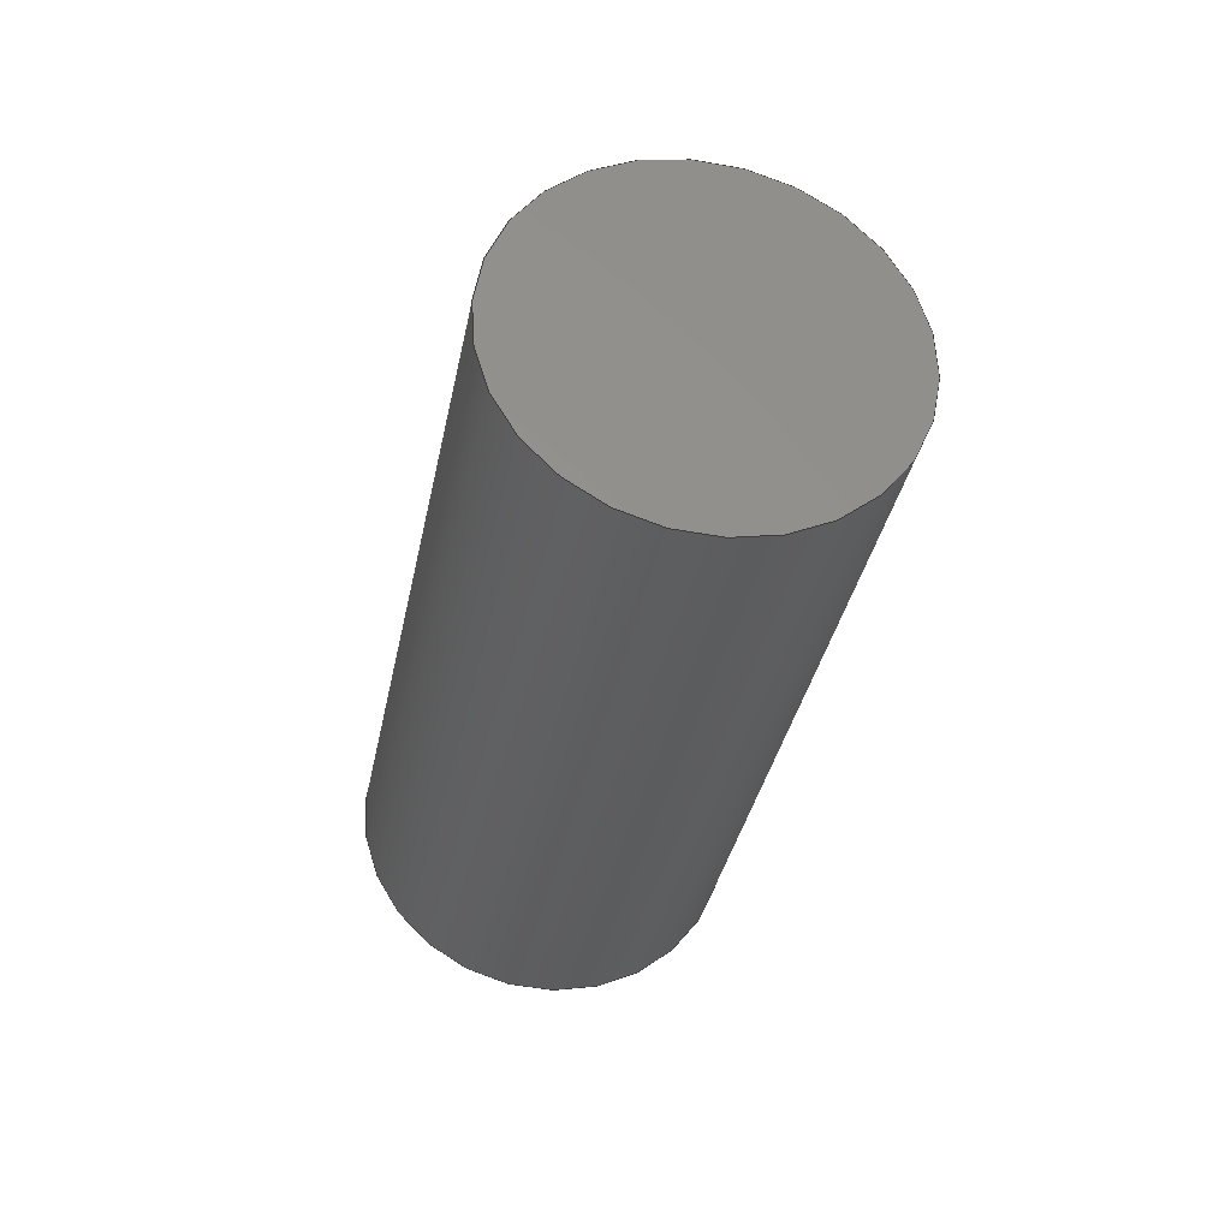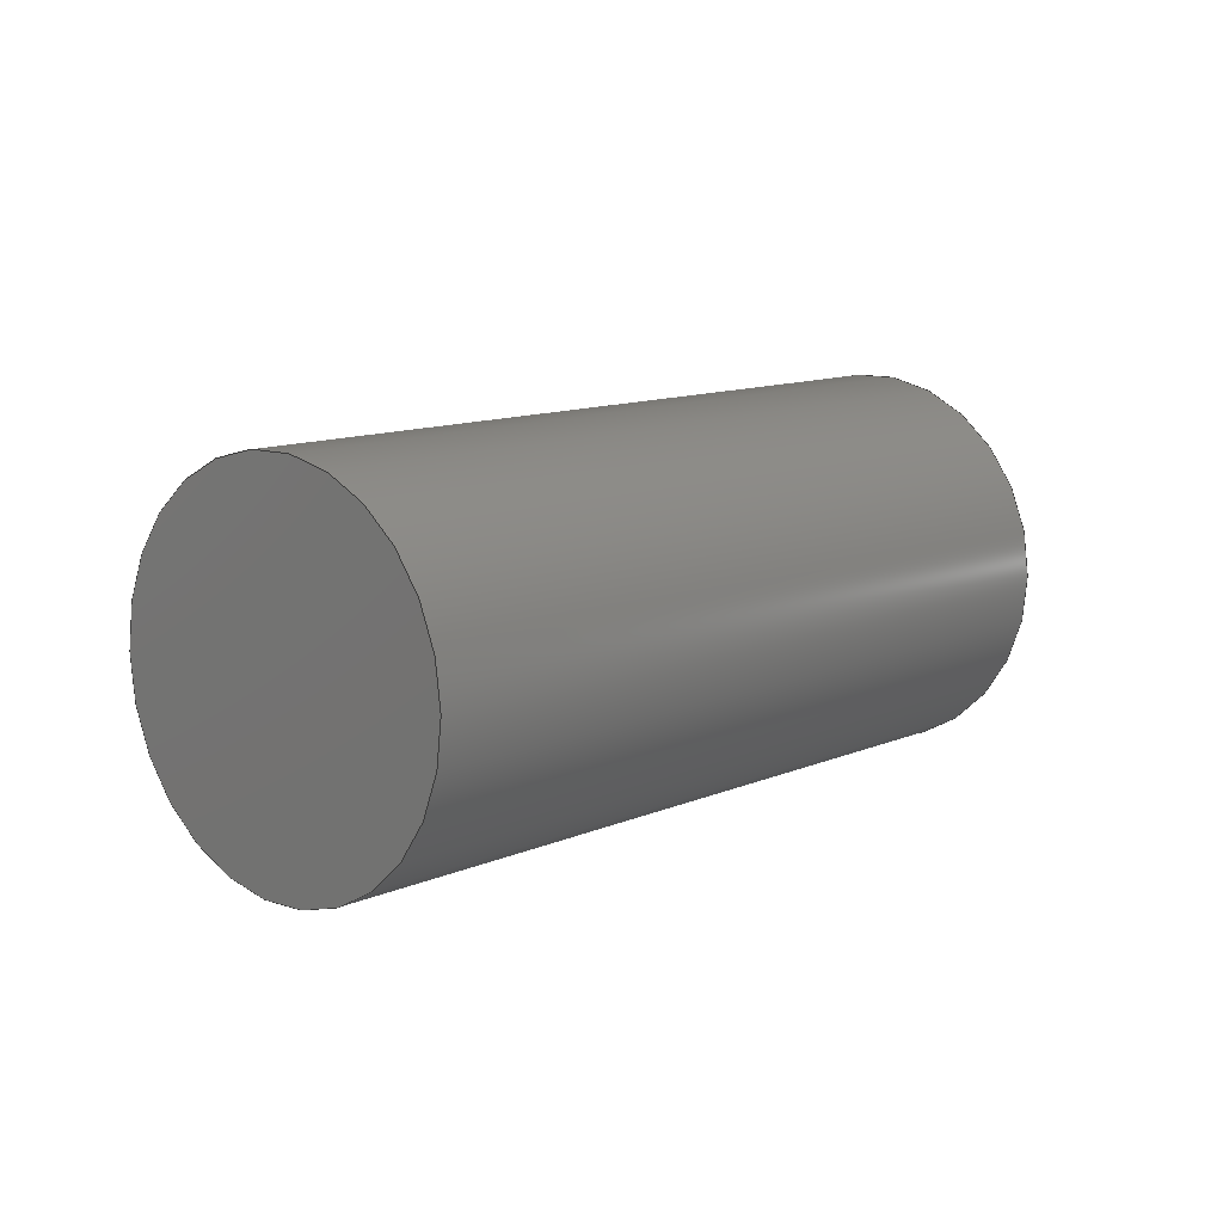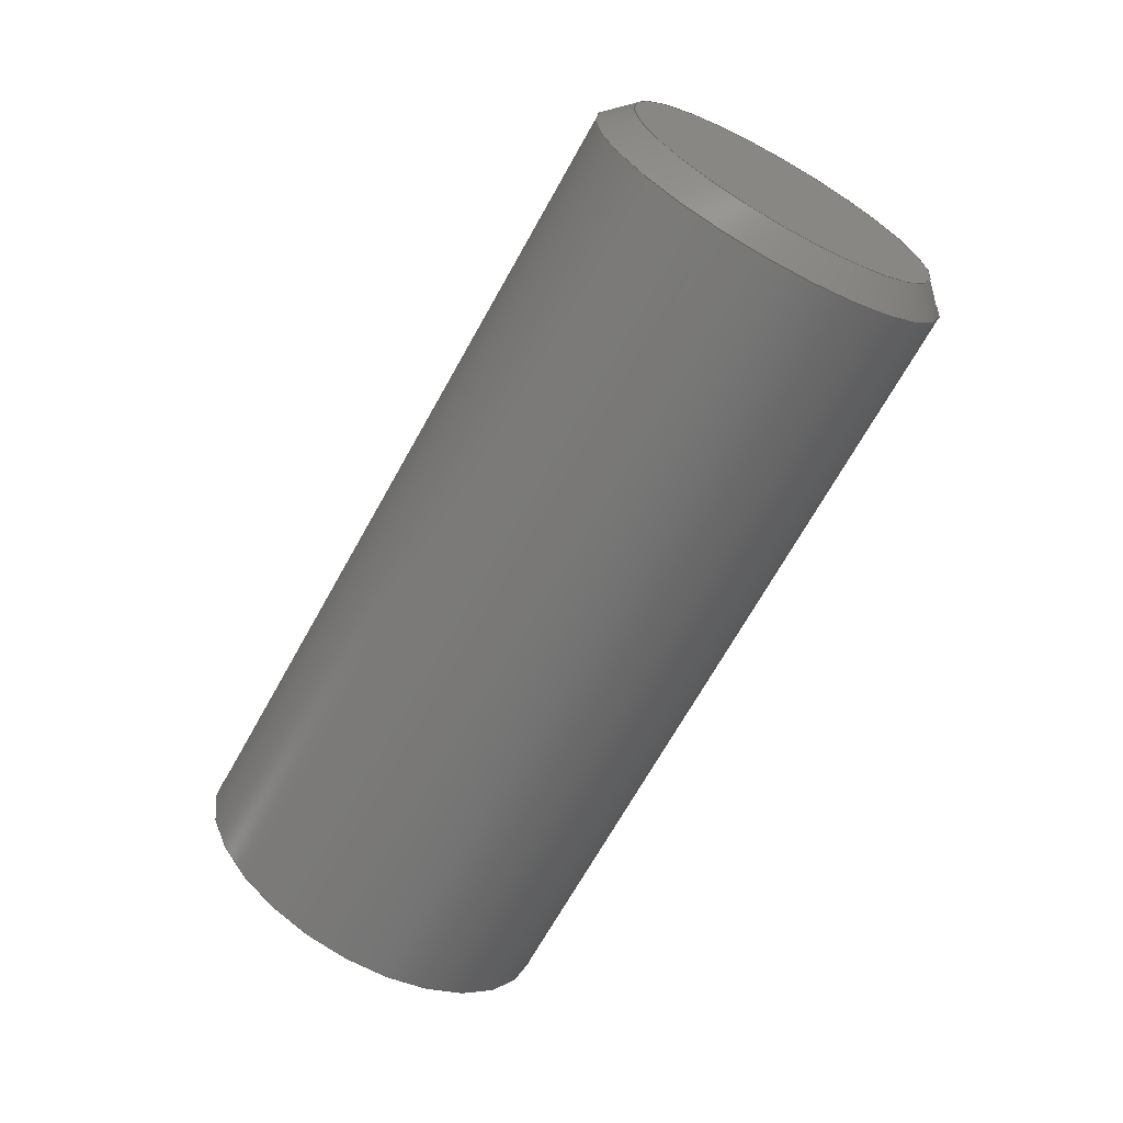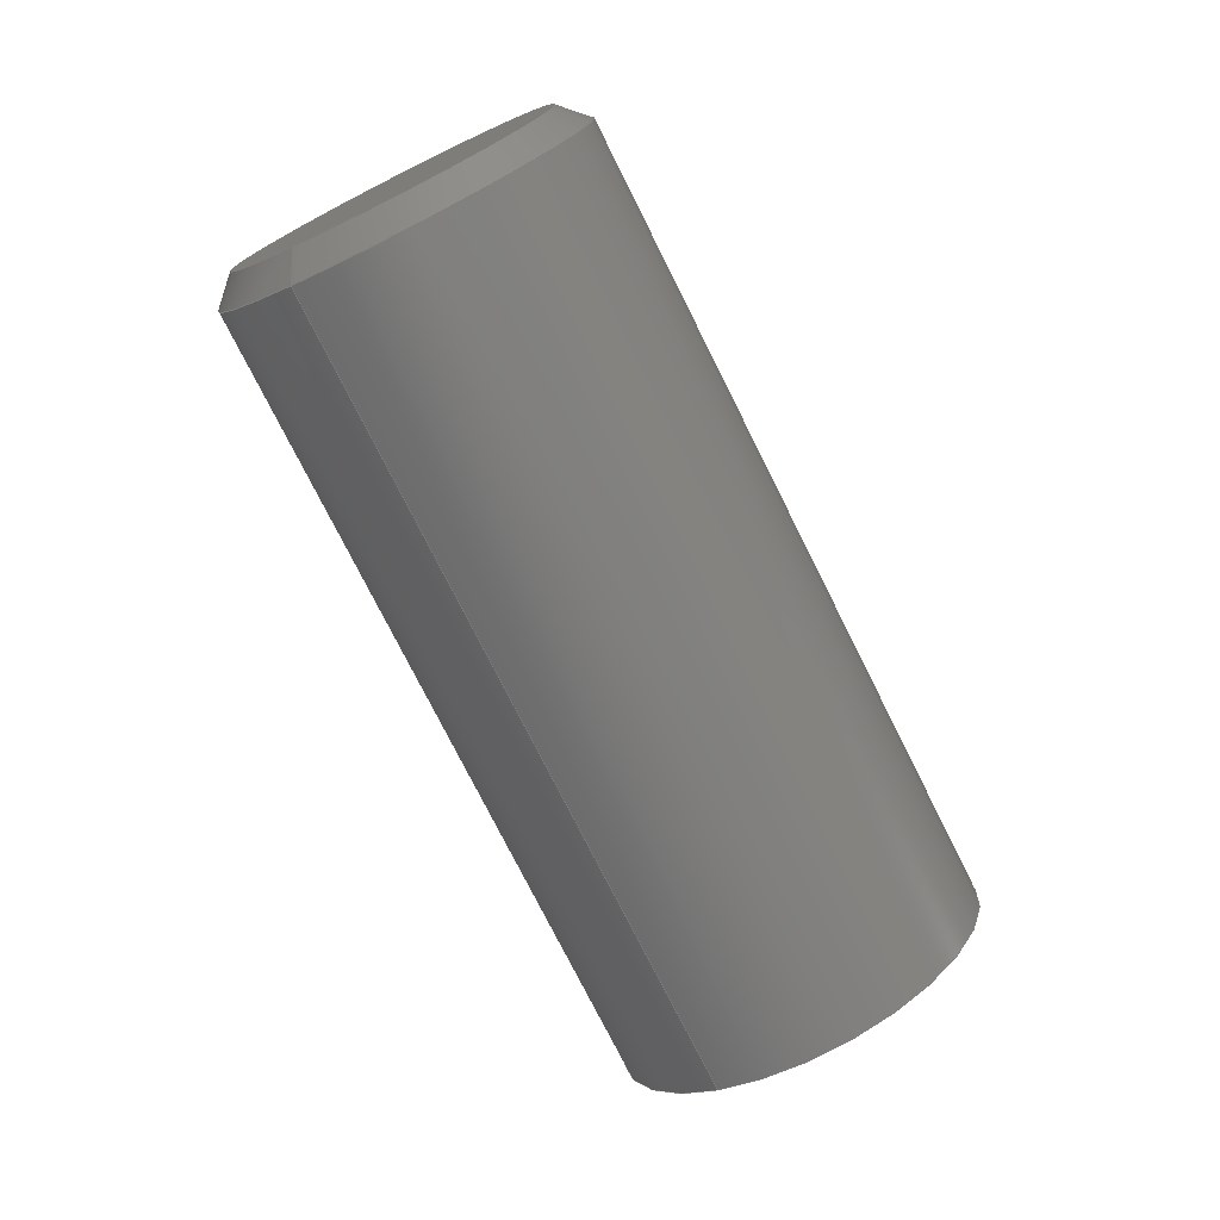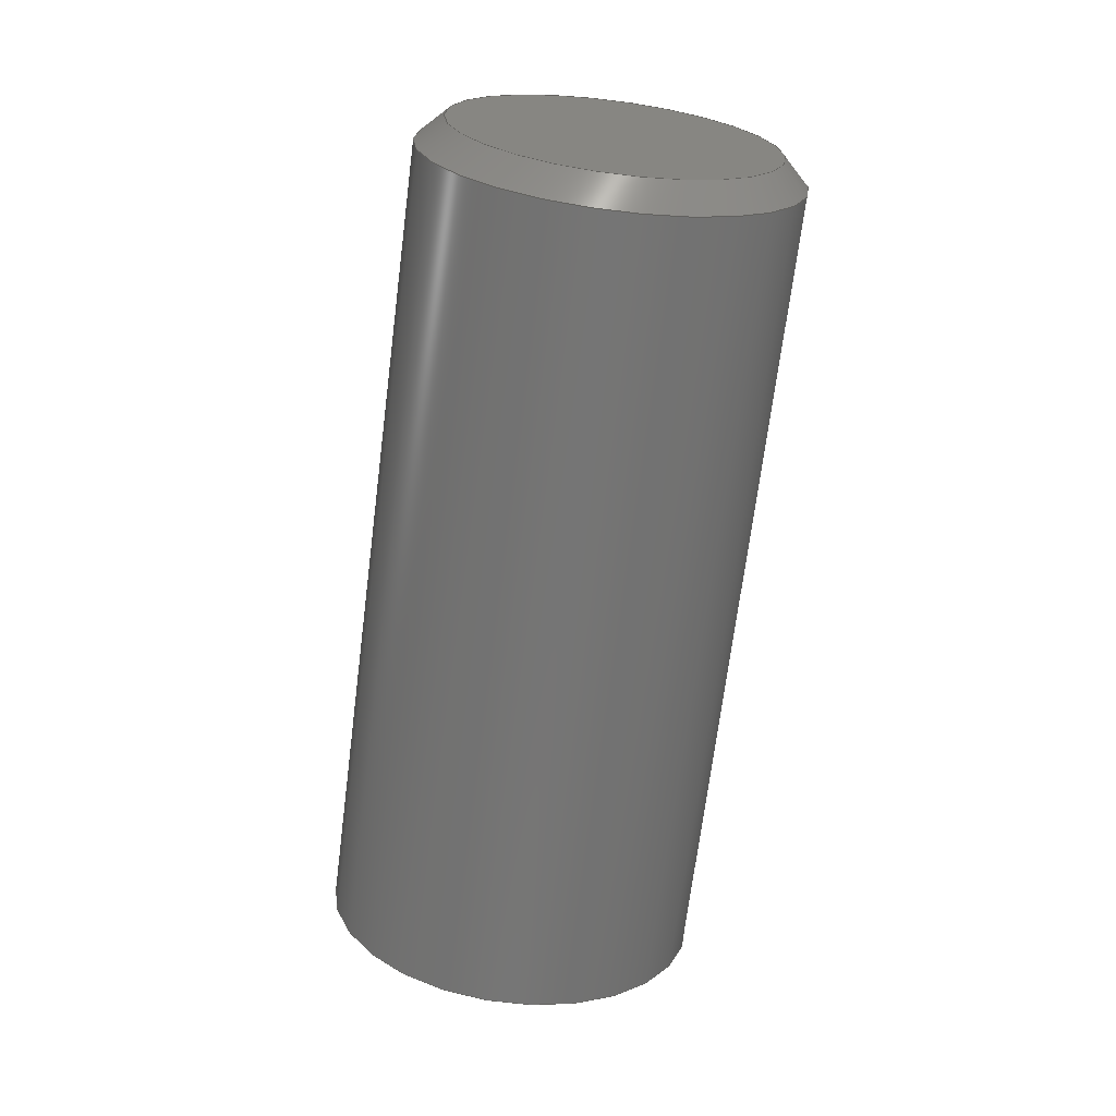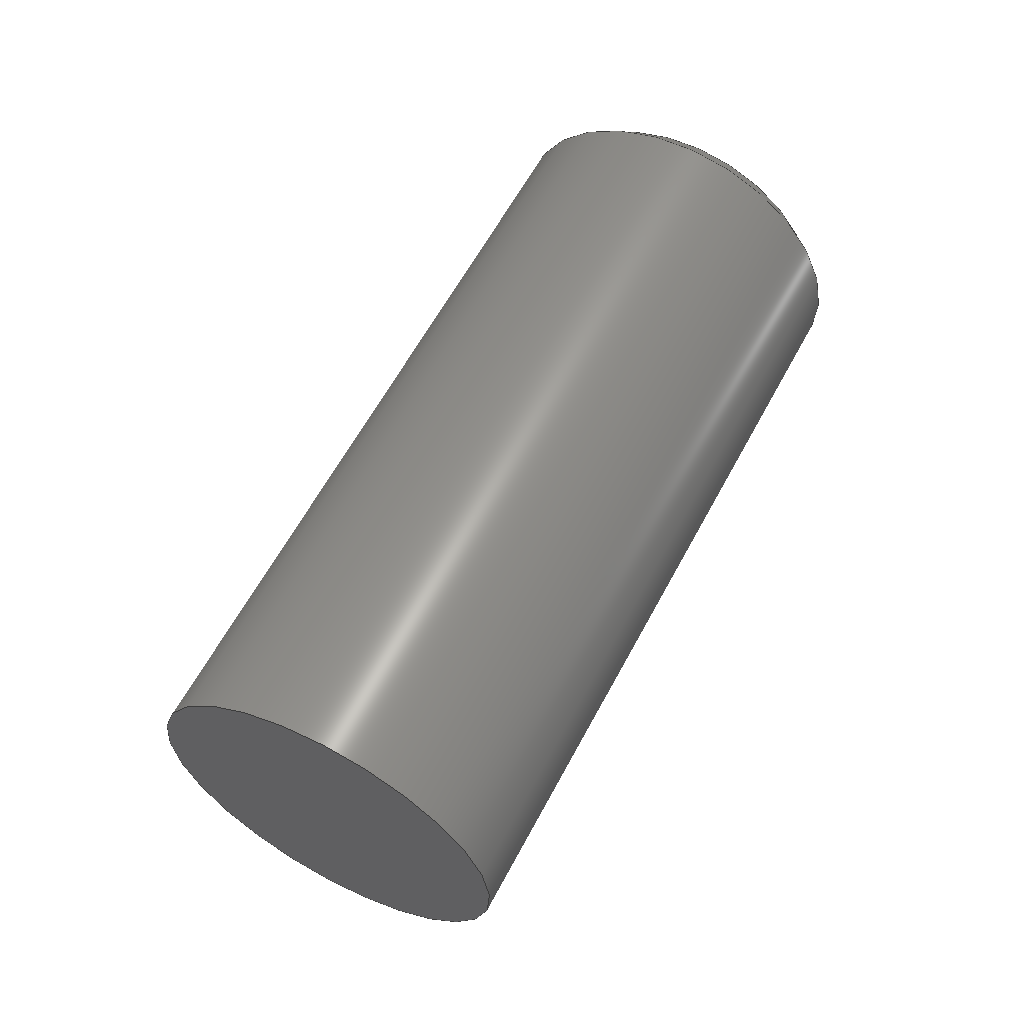
<metadata>
{"format":"step","ext":"step","renderer":"f3d","projection":"perspective","resolution":1024,"background":"white","views":[{"elev":-78.8,"azim":-14.7,"up":"+Z"},{"elev":-60.3,"azim":69.9,"up":"+Z"},{"elev":58.8,"azim":-136.9,"up":"+Y"},{"elev":-23.1,"azim":39.2,"up":"+Y"},{"elev":-22.3,"azim":169.9,"up":"+Z"},{"elev":-67.7,"azim":139.0,"up":"+Z"}]}
</metadata>
<code>
ISO-10303-21;
DATA;
#1=PROPERTY_DEFINITION_REPRESENTATION(#5,#3);
#2=PROPERTY_DEFINITION_REPRESENTATION(#6,#4);
#3=REPRESENTATION('',(#7),#94);
#4=REPRESENTATION('',(#8),#94);
#5=PROPERTY_DEFINITION('pmi validation property','',#99);
#6=PROPERTY_DEFINITION('pmi validation property','',#99);
#7=VALUE_REPRESENTATION_ITEM('number of annotations',COUNT_MEASURE(0));
#8=VALUE_REPRESENTATION_ITEM('number of views',COUNT_MEASURE(0));
#9=SHAPE_REPRESENTATION_RELATIONSHIP('','',#57,#10);
#10=ADVANCED_BREP_SHAPE_REPRESENTATION('',(#55),#94);
#11=CONICAL_SURFACE('',#65,0.001422,0.7854);
#12=PLANE('',#62);
#13=PLANE('',#63);
#14=ORIENTED_EDGE('',*,*,#20,.F.);
#15=ORIENTED_EDGE('',*,*,#21,.T.);
#16=ORIENTED_EDGE('',*,*,#21,.F.);
#17=ORIENTED_EDGE('',*,*,#22,.F.);
#18=ORIENTED_EDGE('',*,*,#22,.T.);
#19=ORIENTED_EDGE('',*,*,#20,.T.);
#20=EDGE_CURVE('',#23,#23,#26,.F.);
#21=EDGE_CURVE('',#24,#24,#27,.F.);
#22=EDGE_CURVE('',#25,#25,#28,.T.);
#23=VERTEX_POINT('',#85);
#24=VERTEX_POINT('',#87);
#25=VERTEX_POINT('',#91);
#26=CIRCLE('',#60,0.001422);
#27=CIRCLE('',#61,0.001422);
#28=CIRCLE('',#64,0.001224);
#29=EDGE_LOOP('',(#14));
#30=EDGE_LOOP('',(#15));
#31=EDGE_LOOP('',(#16));
#32=EDGE_LOOP('',(#17));
#33=EDGE_LOOP('',(#18));
#34=EDGE_LOOP('',(#19));
#35=FACE_BOUND('',#29,.T.);
#36=FACE_BOUND('',#30,.T.);
#37=FACE_BOUND('',#31,.T.);
#38=FACE_BOUND('',#32,.T.);
#39=FACE_BOUND('',#33,.T.);
#40=FACE_BOUND('',#34,.T.);
#41=CYLINDRICAL_SURFACE('',#59,0.001422);
#42=ADVANCED_FACE('',(#35,#36),#41,.T.);
#43=ADVANCED_FACE('',(#37),#12,.F.);
#44=ADVANCED_FACE('',(#38),#13,.T.);
#45=ADVANCED_FACE('',(#39,#40),#11,.T.);
#46=CLOSED_SHELL('',(#42,#43,#44,#45));
#47=STYLED_ITEM('',(#48),#55);
#48=PRESENTATION_STYLE_ASSIGNMENT((#49));
#49=SURFACE_STYLE_USAGE(.BOTH.,#50);
#50=SURFACE_SIDE_STYLE('',(#51));
#51=SURFACE_STYLE_FILL_AREA(#52);
#52=FILL_AREA_STYLE('',(#53));
#53=FILL_AREA_STYLE_COLOUR('',#54);
#54=COLOUR_RGB('',0.702,0.702,0.702);
#55=MANIFOLD_SOLID_BREP('Set Screw, #4 1/4 in',#46);
#56=SHAPE_DEFINITION_REPRESENTATION(#99,#57);
#57=SHAPE_REPRESENTATION('Set Screw, #4 1/4 in',(#58),#94);
#58=AXIS2_PLACEMENT_3D('',#82,#66,#67);
#59=AXIS2_PLACEMENT_3D('',#83,#68,#69);
#60=AXIS2_PLACEMENT_3D('',#84,#70,#71);
#61=AXIS2_PLACEMENT_3D('',#86,#72,#73);
#62=AXIS2_PLACEMENT_3D('',#88,#74,#75);
#63=AXIS2_PLACEMENT_3D('',#89,#76,#77);
#64=AXIS2_PLACEMENT_3D('',#90,#78,#79);
#65=AXIS2_PLACEMENT_3D('',#92,#80,#81);
#66=DIRECTION('',(0,0,1));
#67=DIRECTION('',(1,0,0));
#68=DIRECTION('',(-2.085e-17,0.7071,0.7071));
#69=DIRECTION('',(5.174e-18,-0.7071,0.7071));
#70=DIRECTION('',(2.085e-17,-0.7071,-0.7071));
#71=DIRECTION('',(5.174e-18,-0.7071,0.7071));
#72=DIRECTION('',(2.085e-17,-0.7071,-0.7071));
#73=DIRECTION('',(5.174e-18,-0.7071,0.7071));
#74=DIRECTION('',(-2.085e-17,0.7071,0.7071));
#75=DIRECTION('',(-1,-1.84e-17,-1.109e-17));
#76=DIRECTION('',(-2.085e-17,0.7071,0.7071));
#77=DIRECTION('',(-1,-1.84e-17,-1.109e-17));
#78=DIRECTION('',(2.085e-17,-0.7071,-0.7071));
#79=DIRECTION('',(5.174e-18,-0.7071,0.7071));
#80=DIRECTION('',(2.085e-17,-0.7071,-0.7071));
#81=DIRECTION('',(-5.174e-18,0.7071,-0.7071));
#82=CARTESIAN_POINT('',(0,0,0));
#83=CARTESIAN_POINT('',(-0.02338,0.4697,0.08843));
#84=CARTESIAN_POINT('',(-0.02338,0.4741,0.09278));
#85=CARTESIAN_POINT('',(-0.02338,0.4731,0.09379));
#86=CARTESIAN_POINT('',(-0.02338,0.4697,0.08843));
#87=CARTESIAN_POINT('',(-0.02338,0.4687,0.08944));
#88=CARTESIAN_POINT('',(-0.02338,0.4697,0.08843));
#89=CARTESIAN_POINT('',(-0.02338,0.4742,0.09292));
#90=CARTESIAN_POINT('',(-0.02338,0.4742,0.09292));
#91=CARTESIAN_POINT('',(-0.02338,0.4734,0.09379));
#92=CARTESIAN_POINT('',(-0.02338,0.4741,0.09278));
#93=MECHANICAL_DESIGN_GEOMETRIC_PRESENTATION_REPRESENTATION('',(#47),#94);
#94=(
GEOMETRIC_REPRESENTATION_CONTEXT(3)
GLOBAL_UNCERTAINTY_ASSIGNED_CONTEXT((#95))
GLOBAL_UNIT_ASSIGNED_CONTEXT((#98,#97,#96))
REPRESENTATION_CONTEXT('Set Screw, #4 1/4 in','TOP_LEVEL_ASSEMBLY_PART')
);
#95=UNCERTAINTY_MEASURE_WITH_UNIT(LENGTH_MEASURE(5e-06),#98,
'DISTANCE_ACCURACY_VALUE','Maximum Tolerance applied to model');
#96=(
NAMED_UNIT(*)
SI_UNIT($,.STERADIAN.)
SOLID_ANGLE_UNIT()
);
#97=(
NAMED_UNIT(*)
PLANE_ANGLE_UNIT()
SI_UNIT($,.RADIAN.)
);
#98=(
LENGTH_UNIT()
NAMED_UNIT(*)
SI_UNIT($,.METRE.)
);
#99=PRODUCT_DEFINITION_SHAPE('','',#100);
#100=PRODUCT_DEFINITION('','',#102,#101);
#101=PRODUCT_DEFINITION_CONTEXT('',#108,'design');
#102=PRODUCT_DEFINITION_FORMATION_WITH_SPECIFIED_SOURCE('','',#104,
 .NOT_KNOWN.);
#103=PRODUCT_RELATED_PRODUCT_CATEGORY('','',(#104));
#104=PRODUCT('Set Screw, #4 1/4 in','Set Screw, #4 1/4 in',
'Set Screw, #4 1/4 in',(#106));
#105=PRODUCT_CATEGORY('','');
#106=PRODUCT_CONTEXT('',#108,'mechanical');
#107=APPLICATION_PROTOCOL_DEFINITION('international standard',
'automotive_design',2010,#108);
#108=APPLICATION_CONTEXT(
'core data for automotive mechanical design processes');
ENDSEC;
END-ISO-10303-21;

</code>
